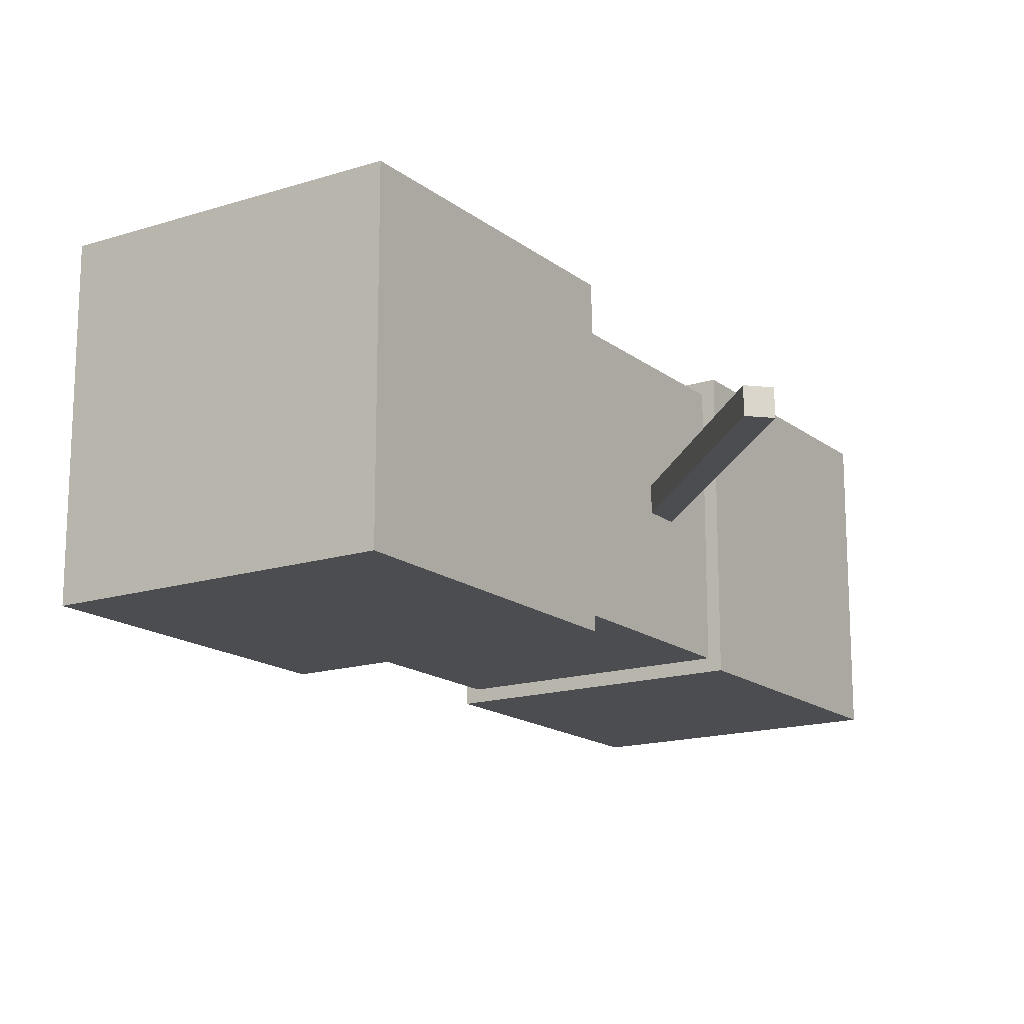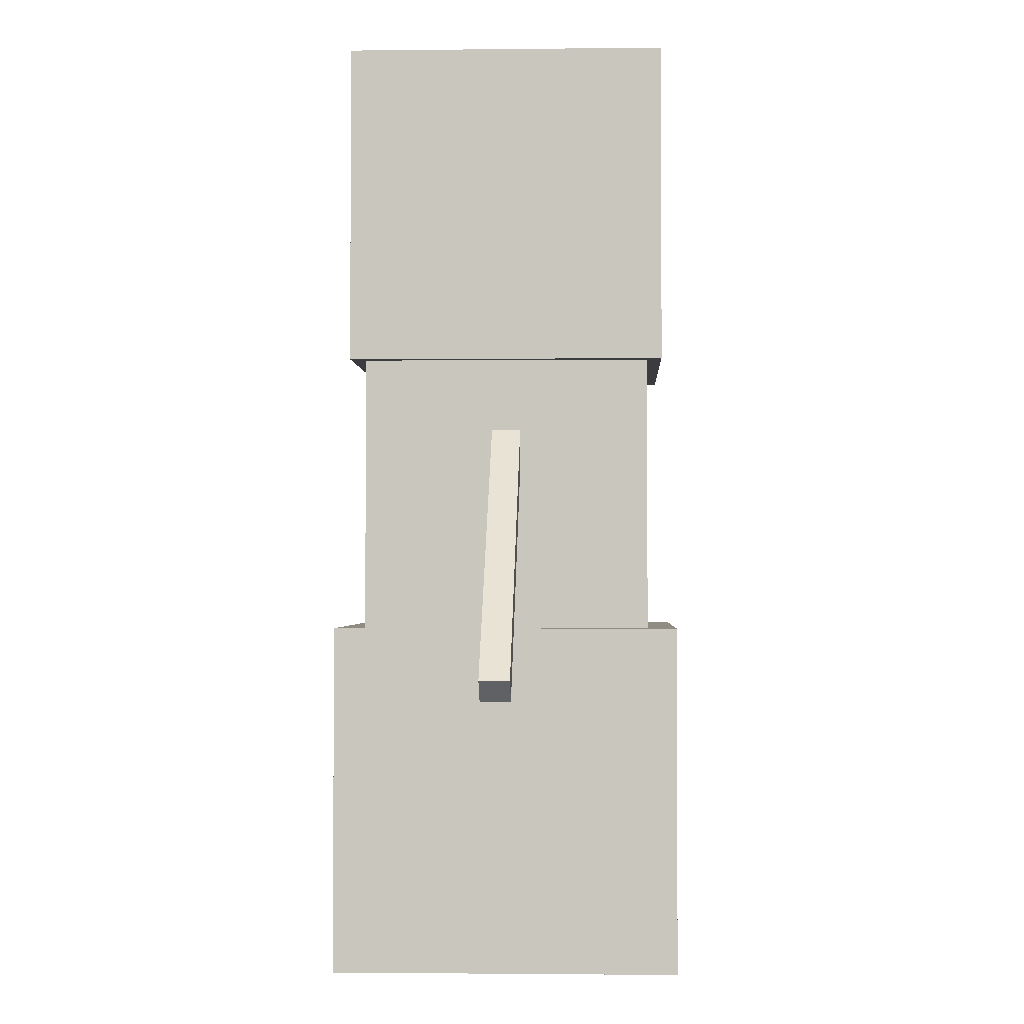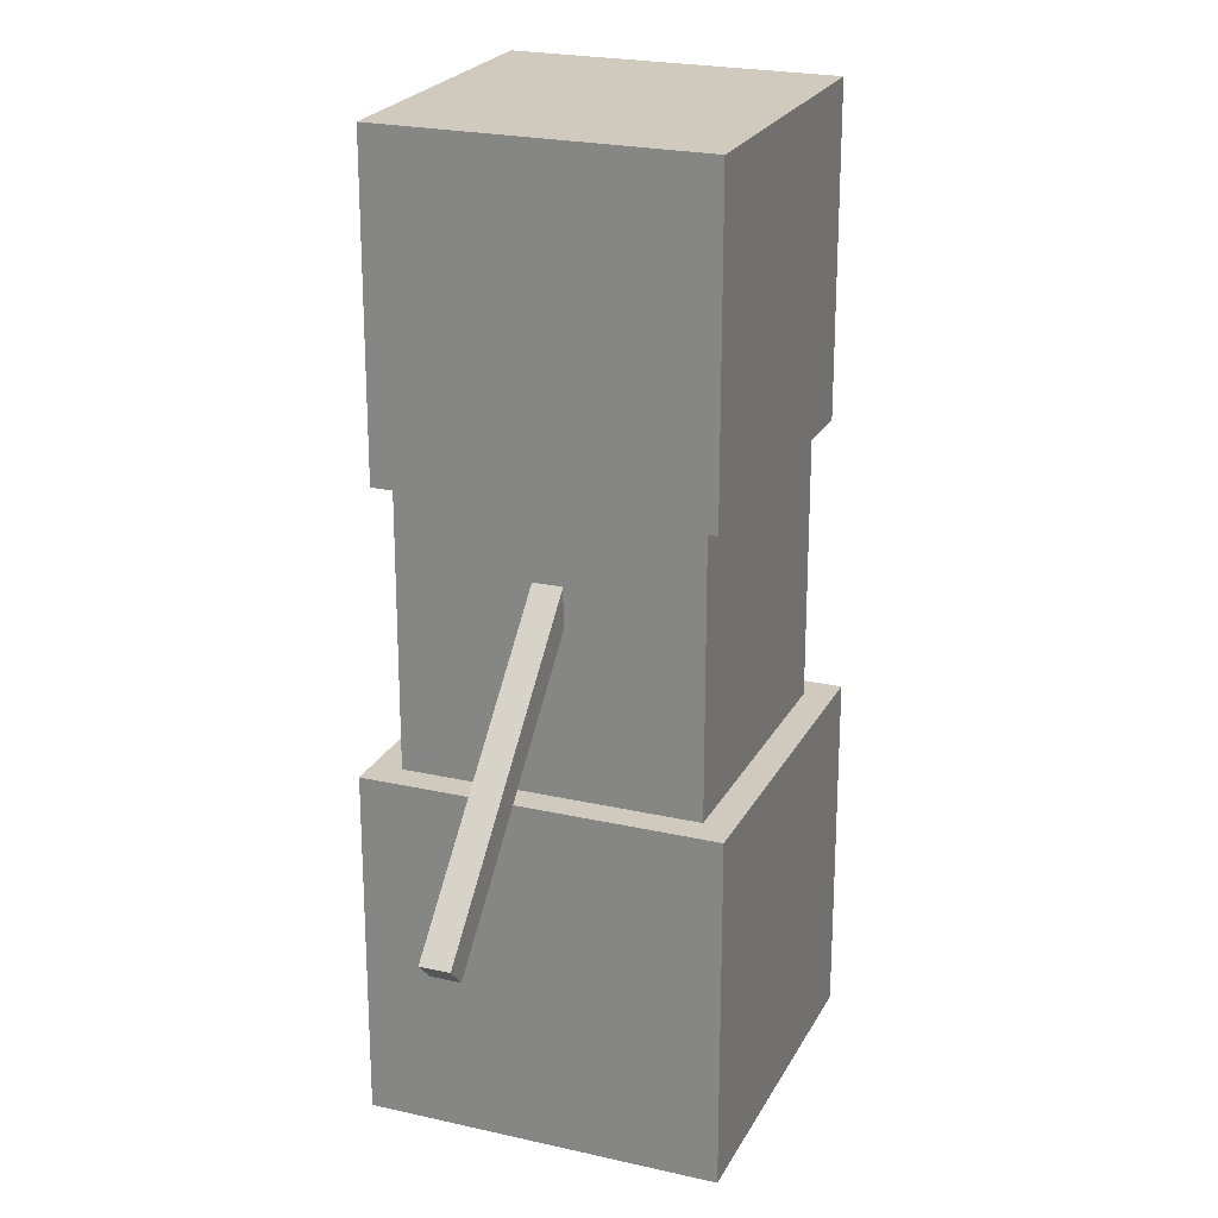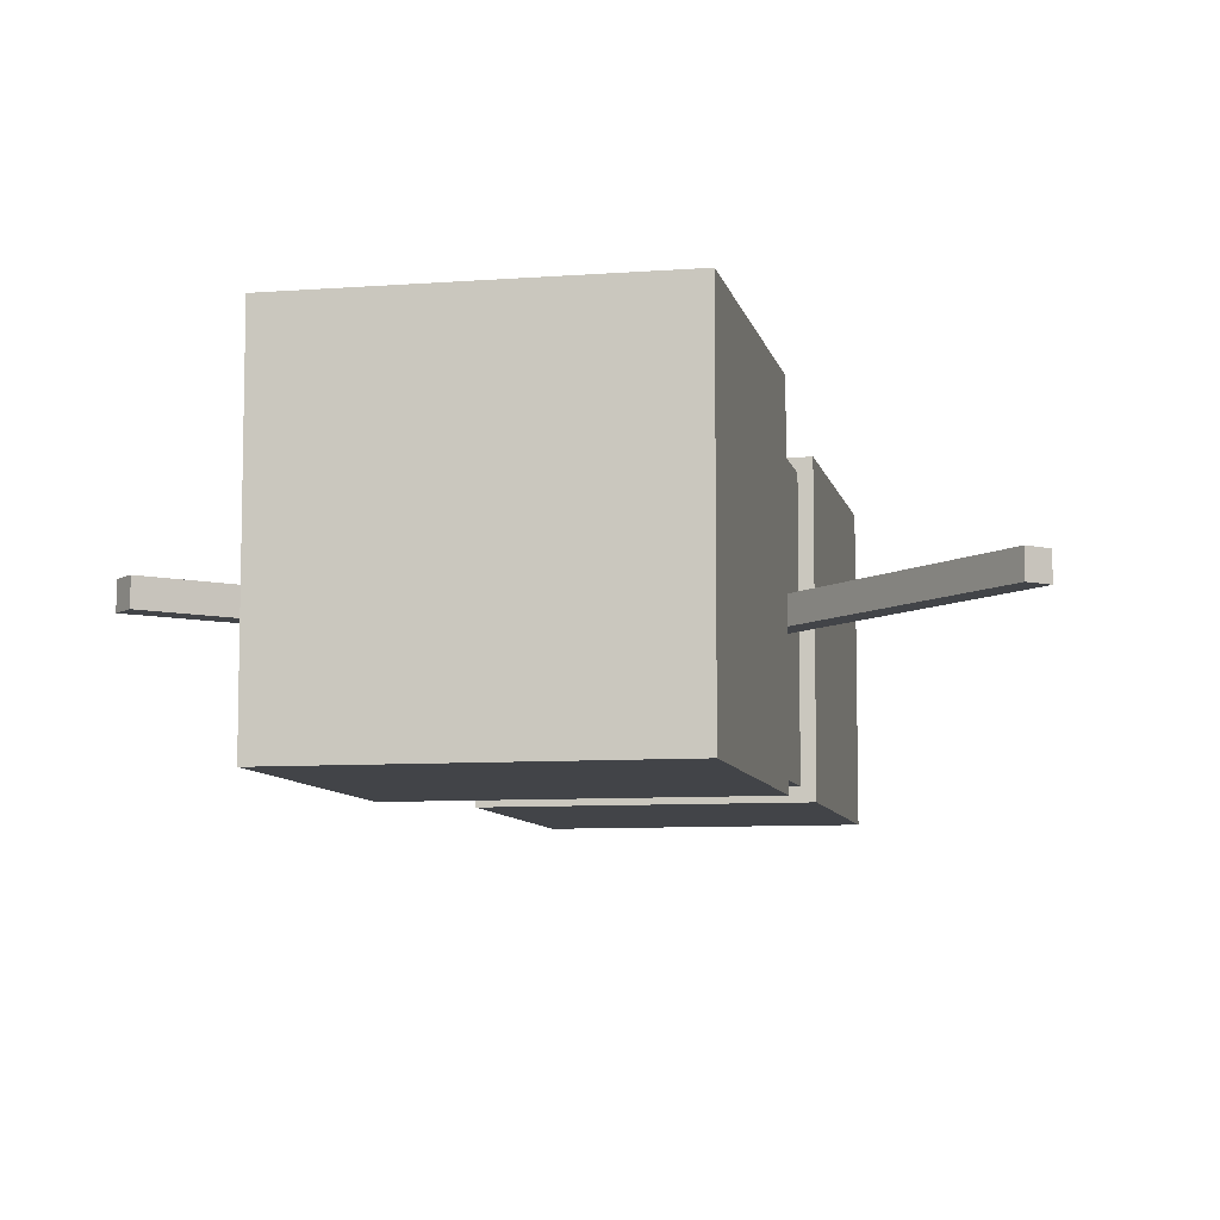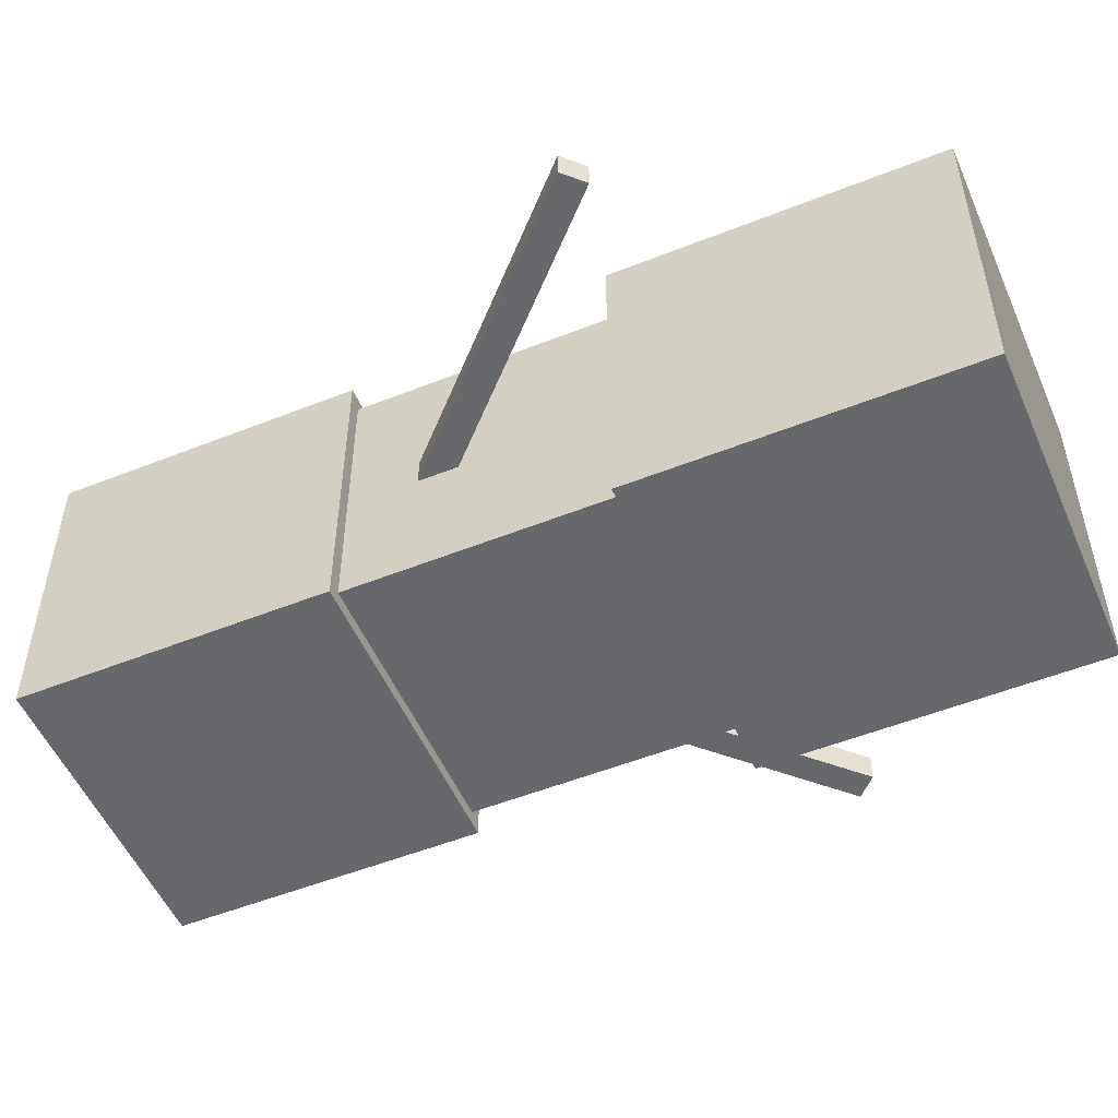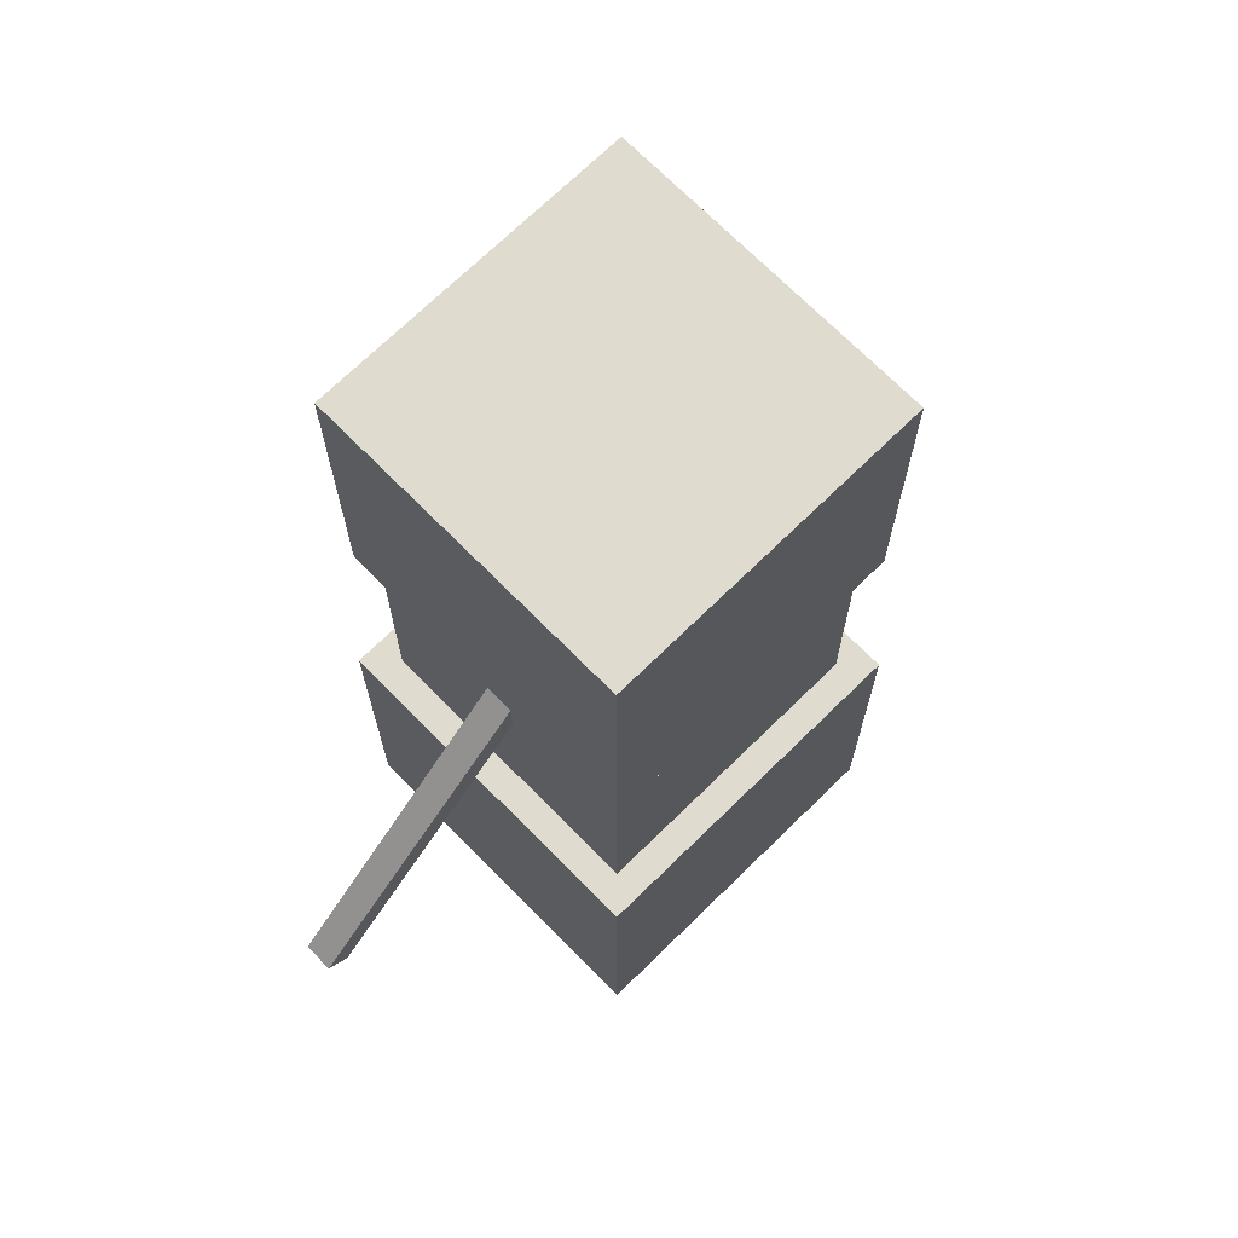
<metadata>
{"format":"obj","ext":"obj","renderer":"f3d","projection":"perspective","resolution":1024,"background":"white","views":[{"elev":-16.1,"azim":33.3,"up":"+Z"},{"elev":-1.7,"azim":92.4,"up":"+Y"},{"elev":22.9,"azim":-68.6,"up":"+Y"},{"elev":-8.1,"azim":11.8,"up":"+Z"},{"elev":-52.5,"azim":-66.8,"up":"+Z"},{"elev":70.4,"azim":135.5,"up":"+Y"}]}
</metadata>
<code>
o snowman
v 0.125 1.375 -0.125
v 0.125 1.375 -0.625
v 0.625 1.375 -0.625
v 0.625 1.375 -0.125
f 1 2 3 4
v 0.125 1.875 -0.125
v 0.125 1.375 -0.125
v 0.625 1.375 -0.125
v 0.625 1.875 -0.125
f 5 6 7 8
v 0.125 1.875 -0.625
v 0.125 1.875 -0.125
v 0.625 1.875 -0.125
v 0.625 1.875 -0.625
f 9 10 11 12
v 0.625 1.875 -0.125
v 0.625 1.375 -0.125
v 0.625 1.375 -0.625
v 0.625 1.875 -0.625
f 13 14 15 16
v 0.625 1.875 -0.625
v 0.625 1.375 -0.625
v 0.125 1.375 -0.625
v 0.125 1.875 -0.625
f 17 18 19 20
v 0.125 1.875 -0.625
v 0.125 1.375 -0.625
v 0.125 1.375 -0.125
v 0.125 1.875 -0.125
f 21 22 23 24
v 0.7188 2.031 -0.7188
v 0.7188 1.344 -0.7188
v 0.03125 1.344 -0.7188
v 0.03125 2.031 -0.7188
f 25 26 27 28
v 0.03125 2.031 -0.7188
v 0.03125 1.344 -0.7188
v 0.03125 1.344 -0.03125
v 0.03125 2.031 -0.03125
f 29 30 31 32
v 0.03125 2.031 -0.7188
v 0.03125 2.031 -0.03125
v 0.7188 2.031 -0.03125
v 0.7188 2.031 -0.7188
f 33 34 35 36
v 0.03125 1.344 -0.03125
v 0.03125 1.344 -0.7188
v 0.7188 1.344 -0.7188
v 0.7188 1.344 -0.03125
f 37 38 39 40
v 0.03125 2.031 -0.03125
v 0.03125 1.344 -0.03125
v 0.7188 1.344 -0.03125
v 0.7188 2.031 -0.03125
f 41 42 43 44
v 0.7188 2.031 -0.03125
v 0.7188 1.344 -0.03125
f 45 46 26 25
v 1.174 0.613 -0.4062
v 1.218 0.6572 -0.4062
v 1.218 0.6572 -0.3438
v 1.174 0.613 -0.3438
f 47 48 49 50
v 1.174 0.613 -0.3438
v 0.6433 1.143 -0.3438
v 0.6433 1.143 -0.4062
v 1.174 0.613 -0.4062
f 51 52 53 54
v 1.218 0.6572 -0.4062
v 0.6875 1.188 -0.4062
v 0.6875 1.188 -0.3438
v 1.218 0.6572 -0.3438
f 55 56 57 58
v 0.6433 1.143 -0.3438
v 0.6875 1.188 -0.3438
v 0.6875 1.188 -0.4062
v 0.6433 1.143 -0.4062
f 59 60 61 62
v 1.218 0.6572 -0.3438
v 0.6875 1.188 -0.3438
v 0.6433 1.143 -0.3438
v 1.174 0.613 -0.3438
f 63 64 65 66
v 1.174 0.613 -0.4062
v 0.6433 1.143 -0.4062
v 0.6875 1.188 -0.4062
v 1.218 0.6572 -0.4062
f 67 68 69 70
v 0.1067 1.143 -0.4062
v 0.0625 1.188 -0.4062
v 0.0625 1.188 -0.3438
v 0.1067 1.143 -0.3438
f 71 72 73 74
v 0.1067 1.143 -0.3438
v -0.4236 0.613 -0.3438
v -0.4236 0.613 -0.4062
v 0.1067 1.143 -0.4062
f 75 76 77 78
v 0.0625 1.188 -0.4062
v -0.4678 0.6572 -0.4062
v -0.4678 0.6572 -0.3438
v 0.0625 1.188 -0.3438
f 79 80 81 82
v -0.4236 0.613 -0.3438
v -0.4678 0.6572 -0.3438
v -0.4678 0.6572 -0.4062
v -0.4236 0.613 -0.4062
f 83 84 85 86
v -0.4678 0.6572 -0.4062
v 0.0625 1.188 -0.4062
v 0.1067 1.143 -0.4062
v -0.4236 0.613 -0.4062
f 87 88 89 90
v 0.0625 1.188 -0.3438
v -0.4678 0.6572 -0.3438
v -0.4236 0.613 -0.3438
v 0.1067 1.143 -0.3438
f 91 92 93 94
v 0.0625 0.75 -0.0625
v 0.0625 0.75 -0.6875
v 0.6875 0.75 -0.6875
v 0.6875 0.75 -0.0625
f 95 96 97 98
v 0.0625 1.375 -0.0625
v 0.0625 0.75 -0.0625
v 0.6875 0.75 -0.0625
v 0.6875 1.375 -0.0625
f 99 100 101 102
v 0.6875 1.375 -0.0625
v 0.6875 0.75 -0.0625
v 0.6875 0.75 -0.6875
v 0.6875 1.375 -0.6875
f 103 104 105 106
v 0.0625 1.375 -0.6875
v 0.0625 1.375 -0.0625
v 0.6875 1.375 -0.0625
v 0.6875 1.375 -0.6875
f 107 108 109 110
v 0.6875 1.375 -0.6875
v 0.6875 0.75 -0.6875
v 0.0625 0.75 -0.6875
v 0.0625 1.375 -0.6875
f 111 112 113 114
v 0.0625 1.375 -0.6875
v 0.0625 0.75 -0.6875
v 0.0625 0.75 -0.0625
v 0.0625 1.375 -0.0625
f 115 116 117 118
v -1.57e-14 0.75 -0.75
v -1.57e-14 -1.477e-17 -0.75
v 4.522e-16 -1.477e-17 8.121e-16
v 4.522e-16 0.75 8.121e-16
f 119 120 121 122
v -1.931e-14 0.75 1.48e-14
v -1.931e-14 -1.477e-17 1.48e-14
v 0.75 -1.477e-17 1.48e-14
v 0.75 0.75 1.48e-14
f 123 124 125 126
v 0.75 0.75 -9.024e-17
v 0.75 -1.477e-17 -9.024e-17
v 0.75 -1.477e-17 -0.75
v 0.75 0.75 -0.75
f 127 128 129 130
v 0.75 0.75 -0.75
v 0.75 -1.477e-17 -0.75
v -1.751e-14 -1.477e-17 -0.75
v -1.751e-14 0.75 -0.75
f 131 132 133 134
v -1.622e-14 0.75 -0.75
v -1.263e-15 0.75 1.48e-14
v 0.75 0.75 -1.576e-16
v 0.75 0.75 -0.75
f 135 136 137 138
v -1.409e-15 -1.147e-30 -9.024e-17
v -1.263e-15 4.163e-17 -0.75
v 0.75 1.874e-16 -0.75
v 0.75 1.457e-16 1.805e-16
f 139 140 141 142

</code>
